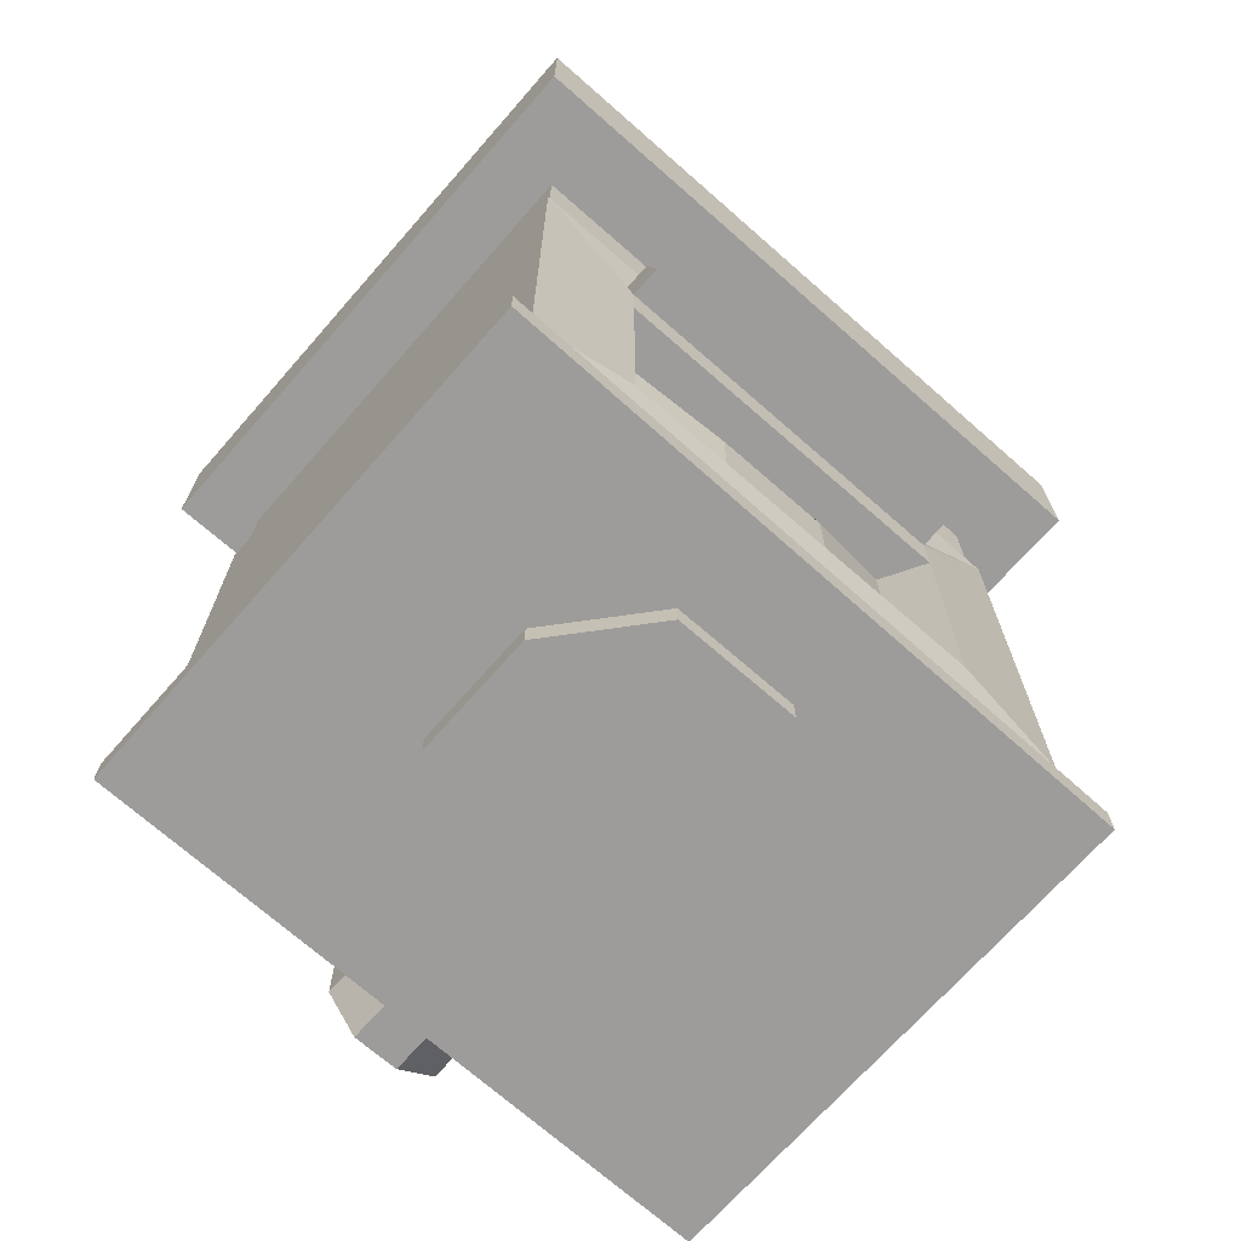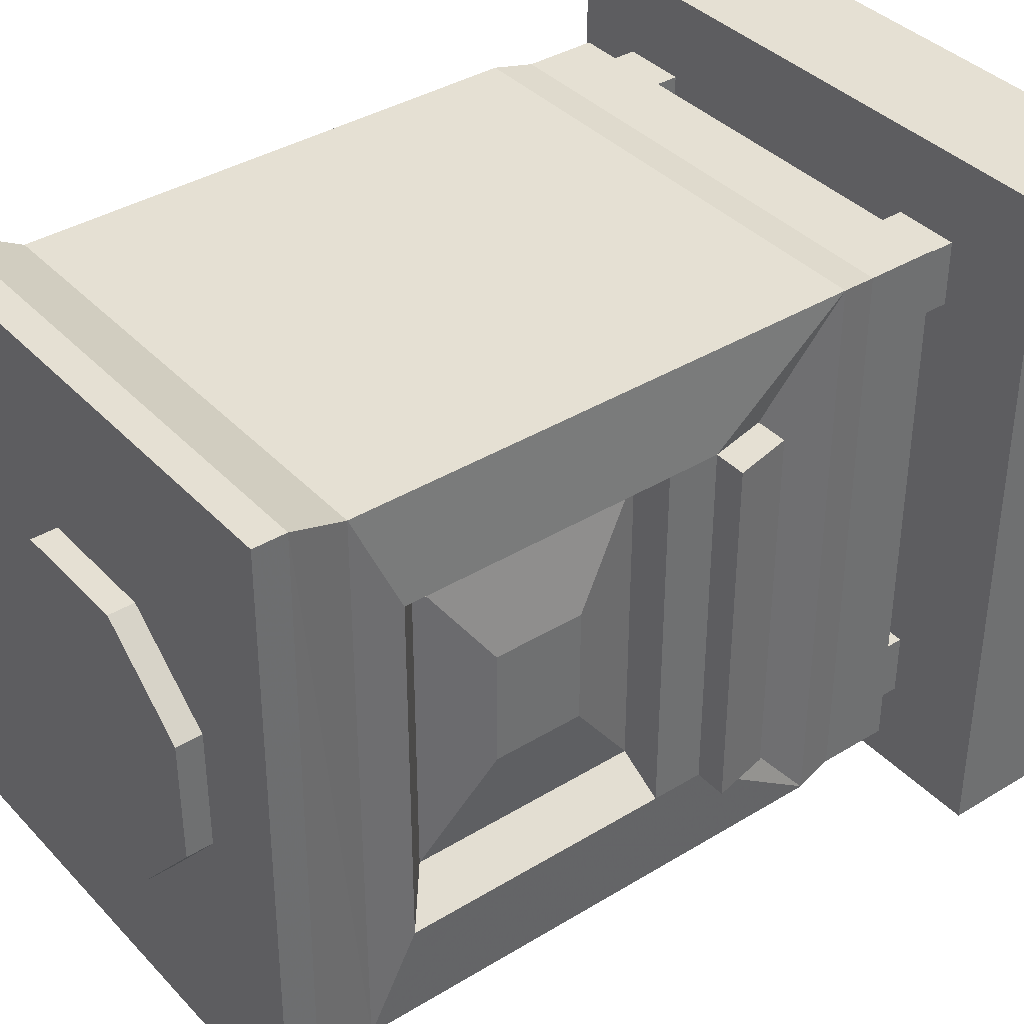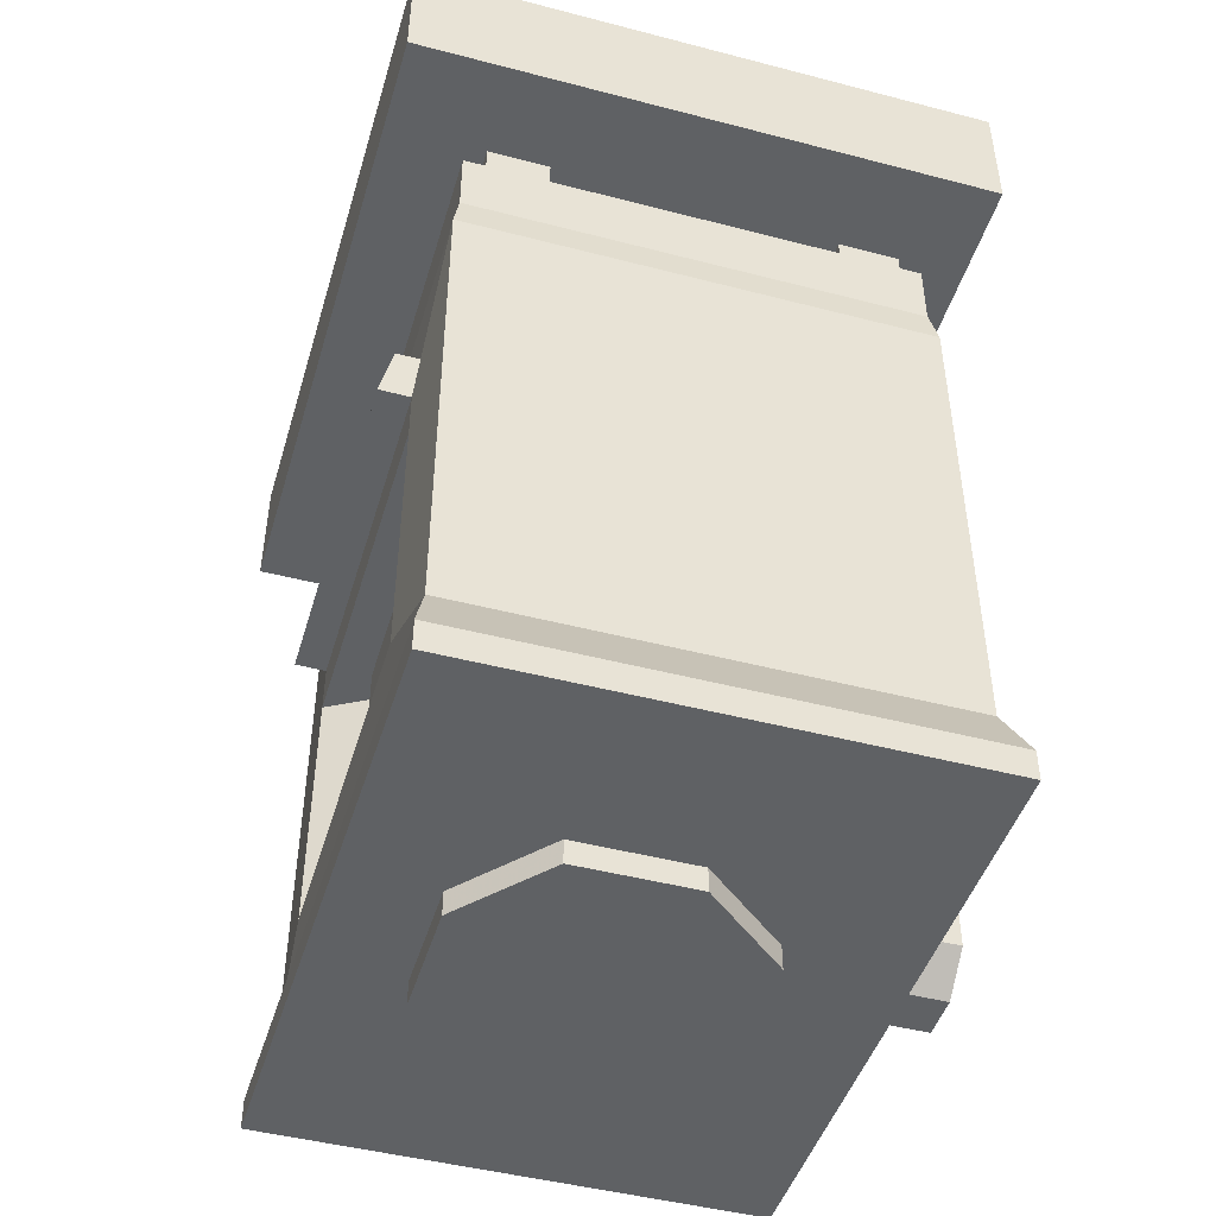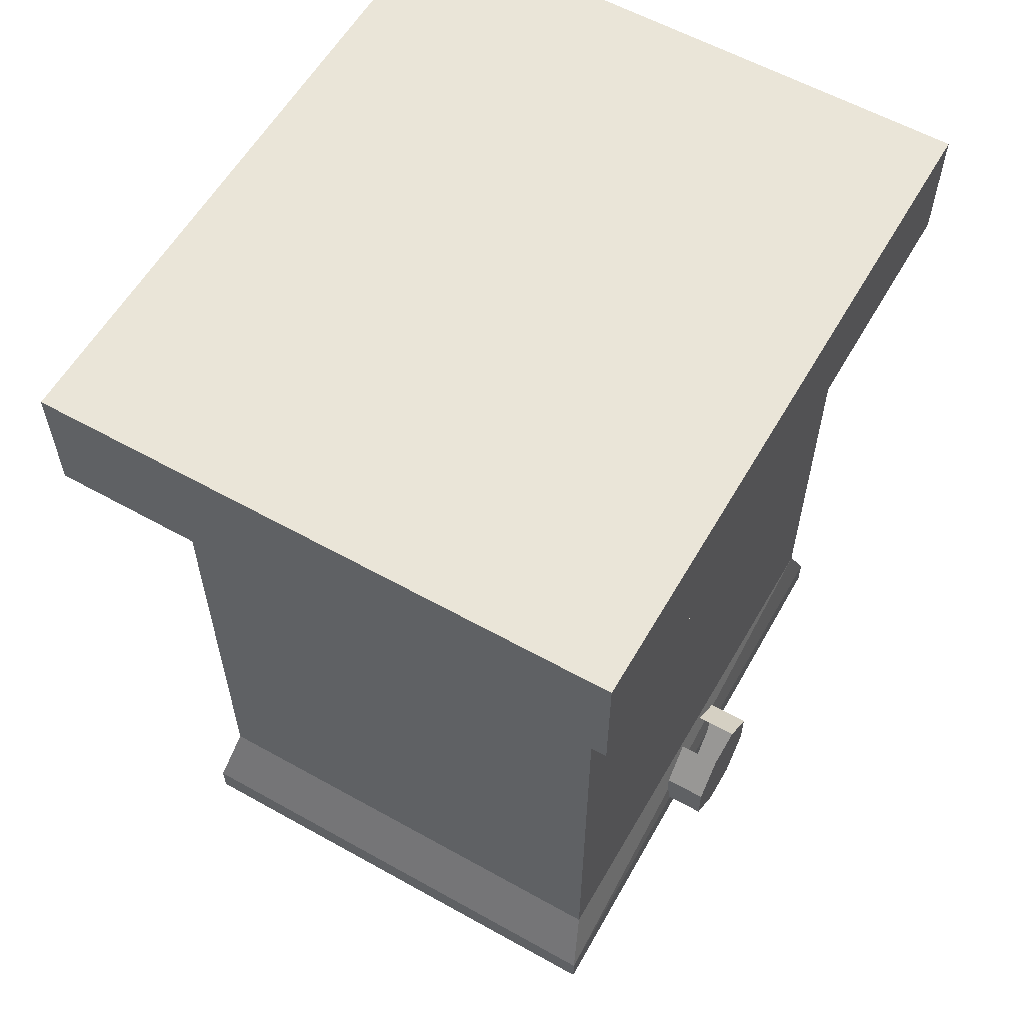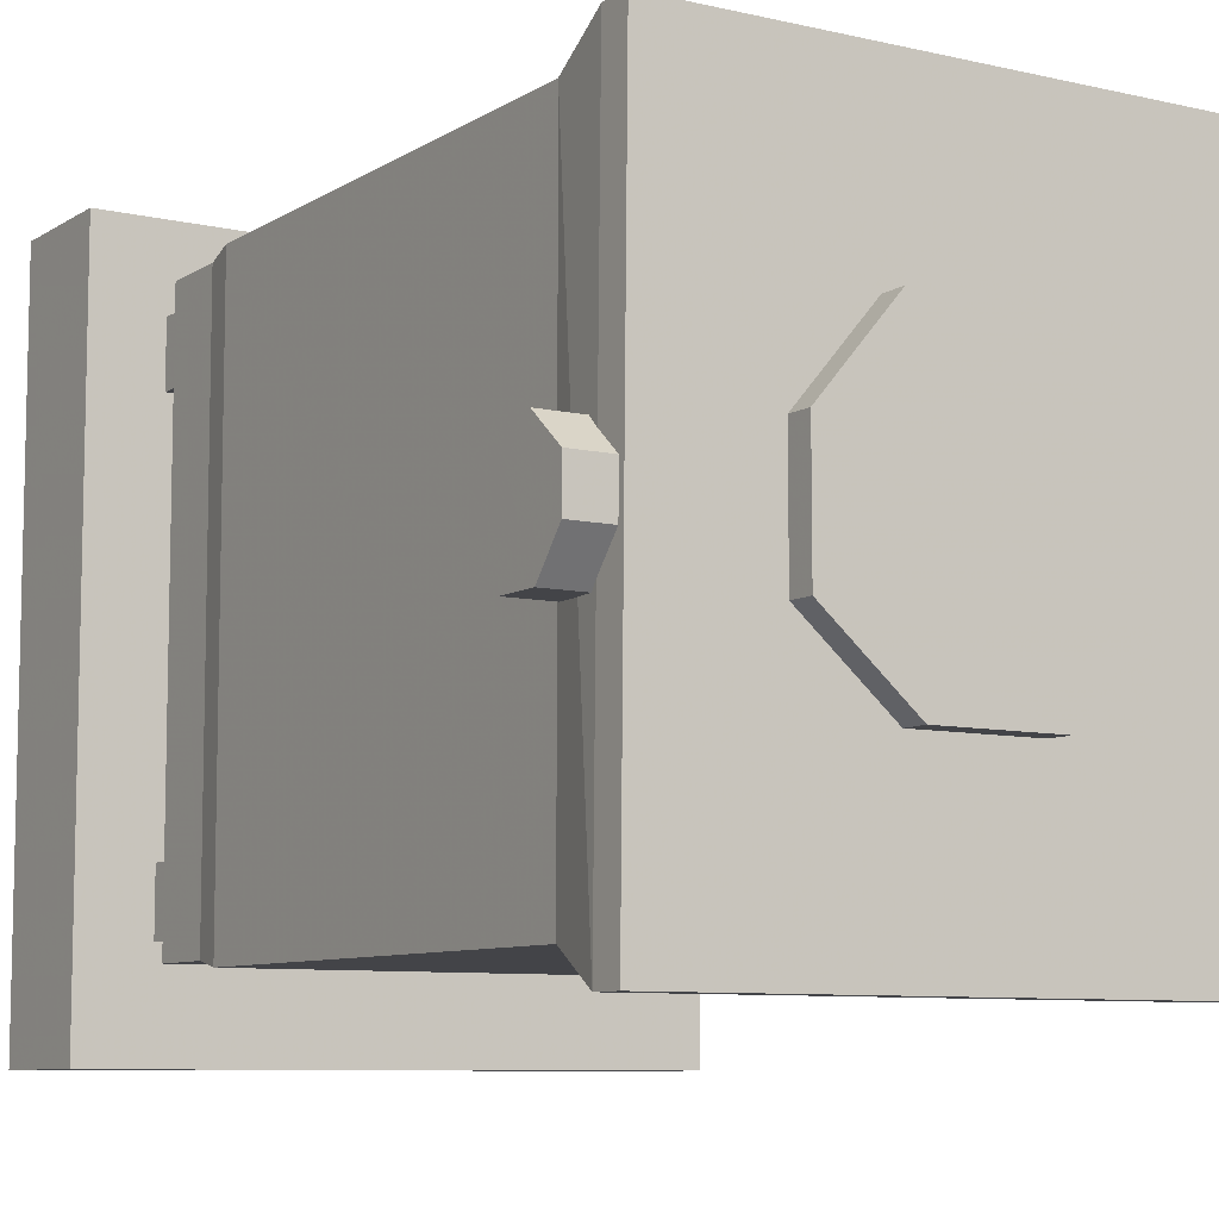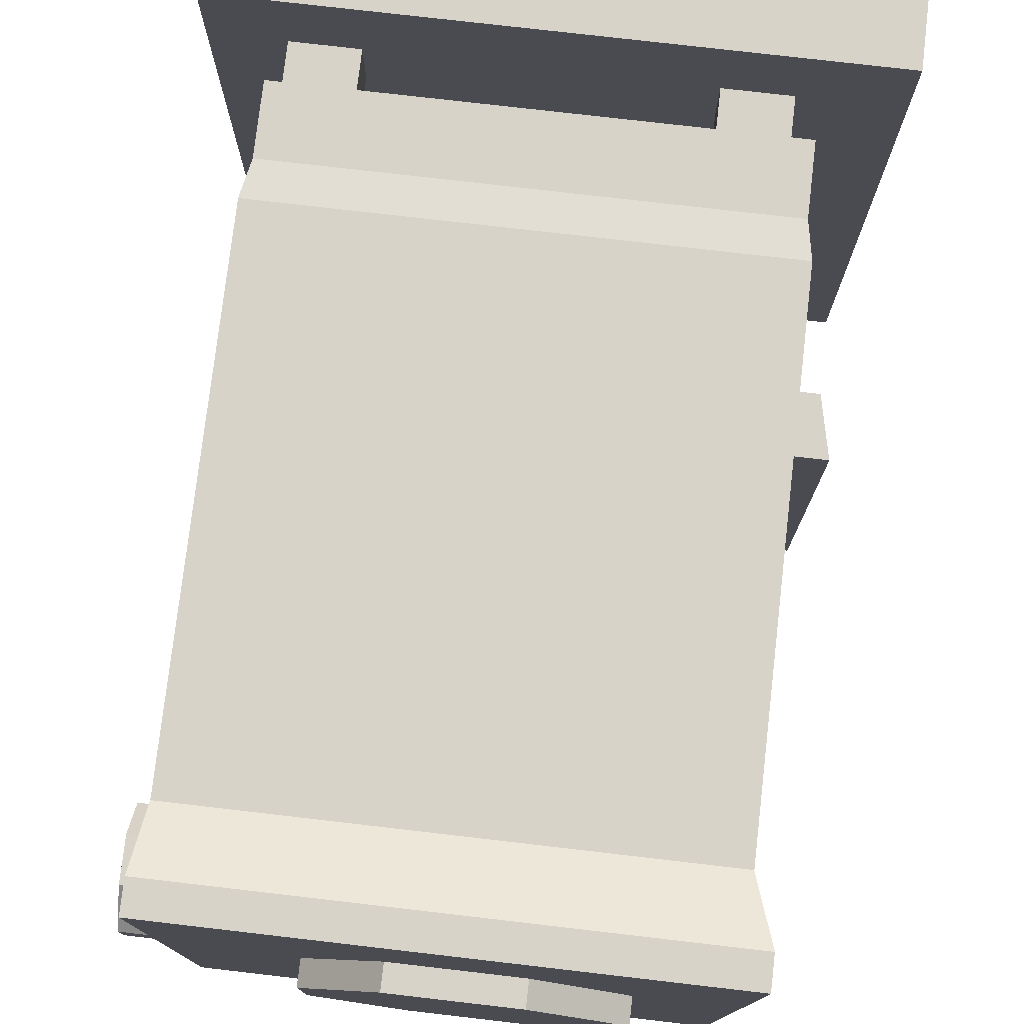
<metadata>
{"format":"obj","ext":"obj","renderer":"f3d","projection":"perspective","resolution":1024,"background":"white","views":[{"elev":-70.0,"azim":48.7,"up":"+Y"},{"elev":38.1,"azim":52.3,"up":"+Z"},{"elev":-46.6,"azim":163.5,"up":"+Y"},{"elev":58.9,"azim":-150.1,"up":"+Y"},{"elev":-8.3,"azim":-32.2,"up":"+Z"},{"elev":77.0,"azim":6.6,"up":"+Z"}]}
</metadata>
<code>
v -0.2969 -1.109 -0.07812
v -0.1875 -1.109 -0.1719
v -0.03906 -1.109 -0.1719
v 0.05469 -1.109 -0.0625
v 0.05469 -1.109 0.08594
v -0.05469 -1.109 0.1797
v -0.2031 -1.109 0.1797
v -0.2969 -1.109 0.07031
v -0.2969 -1.078 0.07031
v -0.2969 -1.078 -0.07812
v -0.1875 -1.078 -0.1719
v -0.03906 -1.078 -0.1719
v 0.05469 -1.078 -0.0625
v 0.05469 -1.078 0.08594
v -0.05469 -1.078 0.1797
v -0.2031 -1.078 0.1797
v -0.4453 -1.078 0.3906
v -0.4531 -1.078 -0.3828
v 0.1641 -1.078 -0.3828
v 0.1719 -1.078 0.3906
v 0.1719 -1.039 0.3906
v -0.4453 -1.039 0.3906
v -0.4531 -1.039 -0.3828
v 0.1641 -1.039 -0.3828
v 0.1484 -0.9609 -0.3438
v 0.1484 -0.9609 0.3516
v -0.4375 -0.9609 0.3516
v -0.4375 -0.9609 -0.3438
v -0.4375 -0.3438 -0.3438
v 0.1484 -0.3438 -0.3438
v 0.1562 -0.5781 -0.2188
v 0.1562 -0.9062 -0.2188
v 0.1562 -0.9062 0.2266
v 0.1484 -0.3438 0.3516
v -0.4375 -0.3438 0.3516
v -0.4297 -0.2969 0.3438
v -0.4297 -0.2969 -0.3359
v 0.1406 -0.2969 -0.3359
v 0.1406 -0.4453 0.2266
v 0.1406 -0.4453 -0.2188
v 0.1562 -0.5156 -0.2188
v 0.1562 -0.5781 0.2266
v 0.1016 -0.5781 0.1953
v 0.1016 -0.5781 -0.1875
v 0.1016 -0.8594 -0.1875
v 0.1016 -0.8594 0.1953
v 0.1562 -0.5156 0.2266
v 0.1953 -0.5156 0.2266
v 0.1797 -0.4453 0.2266
v 0.1797 -0.4453 -0.2188
v 0.1953 -0.5156 -0.2188
v -0.4297 -0.2109 -0.3359
v 0.1406 -0.2109 -0.3359
v -0.4297 -0.2109 0.3438
v 0.1406 -0.2109 0.3438
v 0.1406 -0.2969 0.3438
v 0.125 -0.7734 0.07031
v 0.125 -0.6641 0.07031
v 0.125 -0.6641 0.03125
v 0.125 -0.6641 -0.02344
v 0.125 -0.6641 -0.07031
v 0.125 -0.7734 -0.07031
v 0.125 -0.7734 -0.02344
v 0.125 -0.7734 0.03125
v -0.5 -1.031 -0.07812
v -0.5 -1.07 -0.03125
v -0.5 -1.07 0.02344
v -0.5 -1.023 0.0625
v -0.5 -0.9688 0.0625
v -0.5 -0.9297 0.01562
v -0.5 -0.9297 -0.03906
v -0.5 -0.9766 -0.07812
v -0.4453 -0.9766 -0.07812
v -0.4453 -1.031 -0.07812
v -0.4453 -1.07 -0.03125
v -0.4453 -1.07 0.02344
v -0.4453 -1.023 0.0625
v -0.4453 -0.9688 0.0625
v -0.4453 -0.9297 0.01562
v -0.4453 -0.9297 -0.03906
v -0.5 0 -0.4375
v 0.2344 0 -0.4375
v 0.2344 -0.1562 -0.4375
v -0.5 -0.1562 -0.4375
v -0.5 0 0.4219
v 0.2344 0 0.4219
v 0.2344 -0.1562 0.4219
v -0.5 -0.1562 0.4219
v 0.03125 -0.1562 -0.3203
v 0.1094 -0.1562 -0.3203
v 0.1094 -0.2422 -0.3203
v 0.03125 -0.2422 -0.3203
v 0.03125 -0.1562 -0.2422
v 0.03125 -0.2422 -0.2422
v 0.1094 -0.1562 -0.2422
v 0.1094 -0.2422 -0.2422
v 0.03906 -0.1562 0.2422
v 0.1172 -0.1562 0.2422
v 0.1172 -0.2422 0.2422
v 0.03906 -0.2422 0.2422
v 0.03906 -0.1562 0.3203
v 0.03906 -0.2422 0.3203
v 0.1172 -0.1562 0.3203
v 0.1172 -0.2422 0.3203
v -0.4141 -0.1562 0.2422
v -0.3359 -0.1562 0.2422
v -0.3359 -0.2422 0.2422
v -0.4141 -0.2422 0.2422
v -0.4141 -0.1562 0.3203
v -0.4141 -0.2422 0.3203
v -0.3359 -0.1562 0.3203
v -0.3359 -0.2422 0.3203
v -0.4141 -0.1562 -0.3125
v -0.3359 -0.1562 -0.3125
v -0.3359 -0.2422 -0.3125
v -0.4141 -0.2422 -0.3125
v -0.4141 -0.1562 -0.2344
v -0.4141 -0.2422 -0.2344
v -0.3359 -0.1562 -0.2344
v -0.3359 -0.2422 -0.2344
f 1 2 3
f 1 3 4
f 1 4 5
f 1 5 6
f 1 6 7
f 1 7 8
f 57 64 58
f 58 64 59
f 60 63 62
f 60 62 61
f 1 8 9
f 1 9 10
f 1 10 2
f 2 10 11
f 2 11 3
f 3 11 12
f 3 12 4
f 4 12 13
f 4 13 5
f 5 13 14
f 5 14 6
f 6 14 15
f 6 15 7
f 7 15 16
f 7 16 8
f 8 16 9
f 65 66 67
f 65 67 68
f 65 68 69
f 65 69 70
f 65 70 71
f 65 71 72
f 65 72 73
f 65 73 74
f 65 74 66
f 66 74 75
f 66 75 67
f 67 75 76
f 67 76 68
f 68 76 77
f 68 77 69
f 69 77 78
f 69 78 70
f 70 78 79
f 80 73 72
f 80 72 71
f 9 16 17
f 9 17 10
f 10 17 18
f 10 18 11
f 11 18 12
f 12 18 19
f 12 19 13
f 13 19 14
f 14 19 20
f 14 20 15
f 15 20 16
f 16 20 17
f 31 42 43
f 31 43 44
f 47 41 51
f 47 51 48
f 45 62 63
f 45 63 46
f 46 63 64
f 46 64 57
f 17 20 21
f 17 21 22
f 17 22 18
f 18 22 23
f 18 23 19
f 19 23 24
f 19 24 20
f 20 24 21
f 25 28 29
f 25 29 30
f 25 30 31
f 25 31 32
f 25 32 26
f 26 32 33
f 26 33 34
f 26 34 27
f 27 34 35
f 27 35 28
f 28 35 29
f 30 34 39
f 30 39 40
f 30 40 41
f 30 41 31
f 31 41 42
f 33 42 34
f 34 42 47
f 34 47 39
f 49 48 50
f 50 48 51
f 52 53 38
f 52 38 37
f 52 37 54
f 54 37 36
f 54 36 55
f 55 36 56
f 55 56 53
f 53 56 38
f 42 41 47
f 43 46 57
f 43 57 58
f 44 61 45
f 45 61 62
f 59 64 63
f 59 63 60
f 21 24 25
f 21 25 26
f 21 26 22
f 22 26 27
f 22 27 23
f 23 27 28
f 23 28 24
f 24 28 25
f 29 35 36
f 29 36 37
f 29 37 30
f 30 37 38
f 30 38 34
f 31 44 32
f 32 44 45
f 32 45 33
f 33 45 46
f 33 46 42
f 39 47 48
f 39 48 49
f 50 51 41
f 50 41 40
f 38 56 34
f 34 56 35
f 35 56 36
f 46 43 42
f 43 58 59
f 43 59 44
f 44 59 60
f 44 60 61
f 89 90 91
f 89 91 92
f 89 92 93
f 93 92 94
f 93 94 95
f 95 94 96
f 95 96 90
f 90 96 91
f 97 98 99
f 97 99 100
f 97 100 101
f 101 100 102
f 101 102 103
f 103 102 104
f 103 104 98
f 98 104 99
f 105 106 107
f 105 107 108
f 105 108 109
f 109 108 110
f 109 110 111
f 111 110 112
f 111 112 106
f 106 112 107
f 113 114 115
f 113 115 116
f 113 116 117
f 117 116 118
f 117 118 119
f 119 118 120
f 119 120 114
f 114 120 115
f 81 82 83
f 81 83 84
f 81 84 85
f 82 86 87
f 82 87 83
f 84 88 85
f 85 88 86
f 86 88 87
f 81 85 82
f 82 85 86
f 83 87 84
f 84 87 88

</code>
